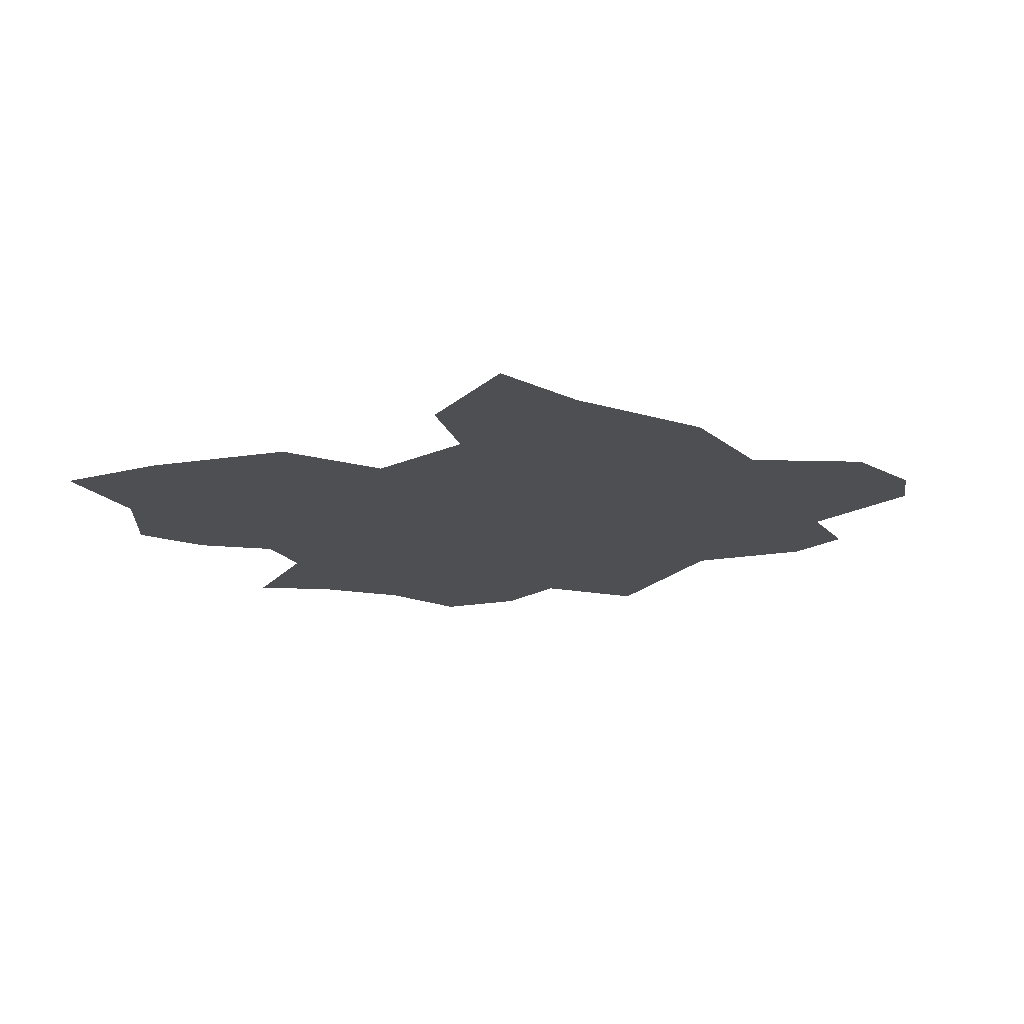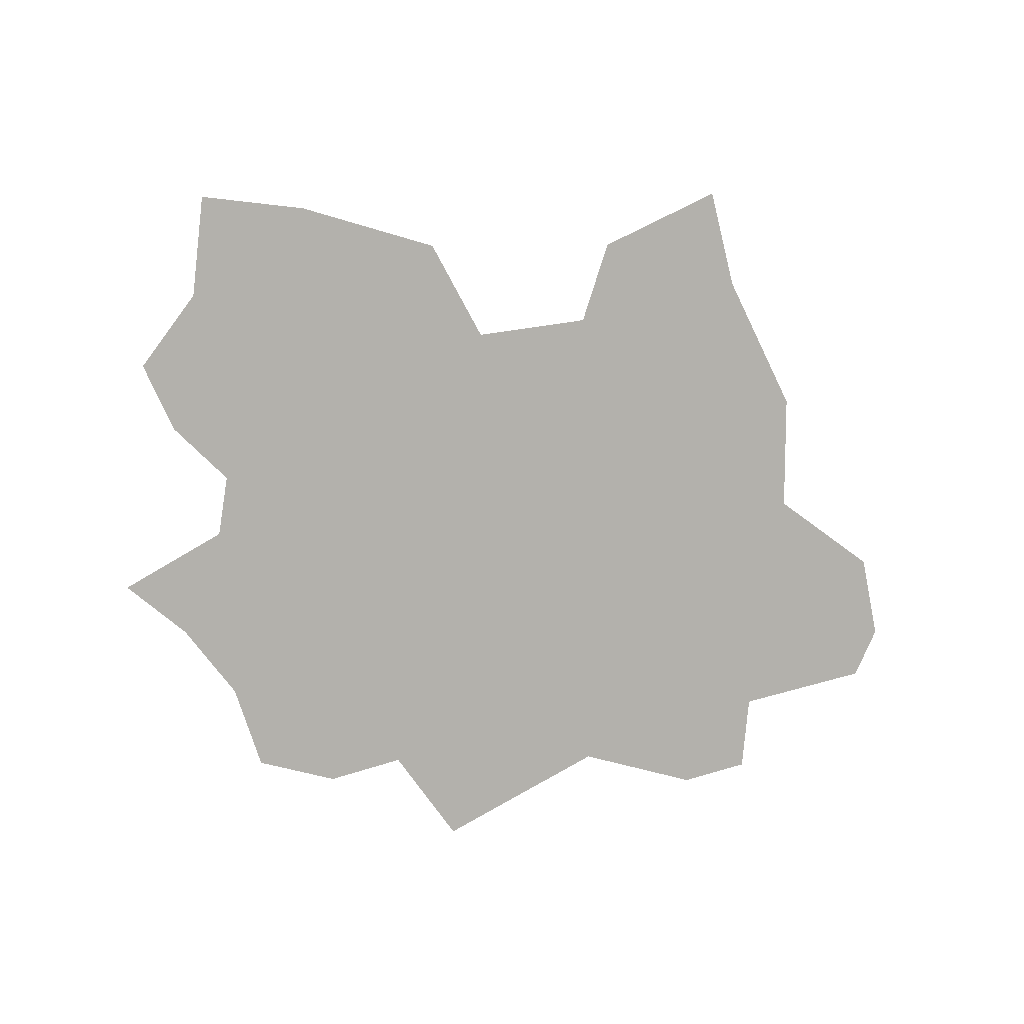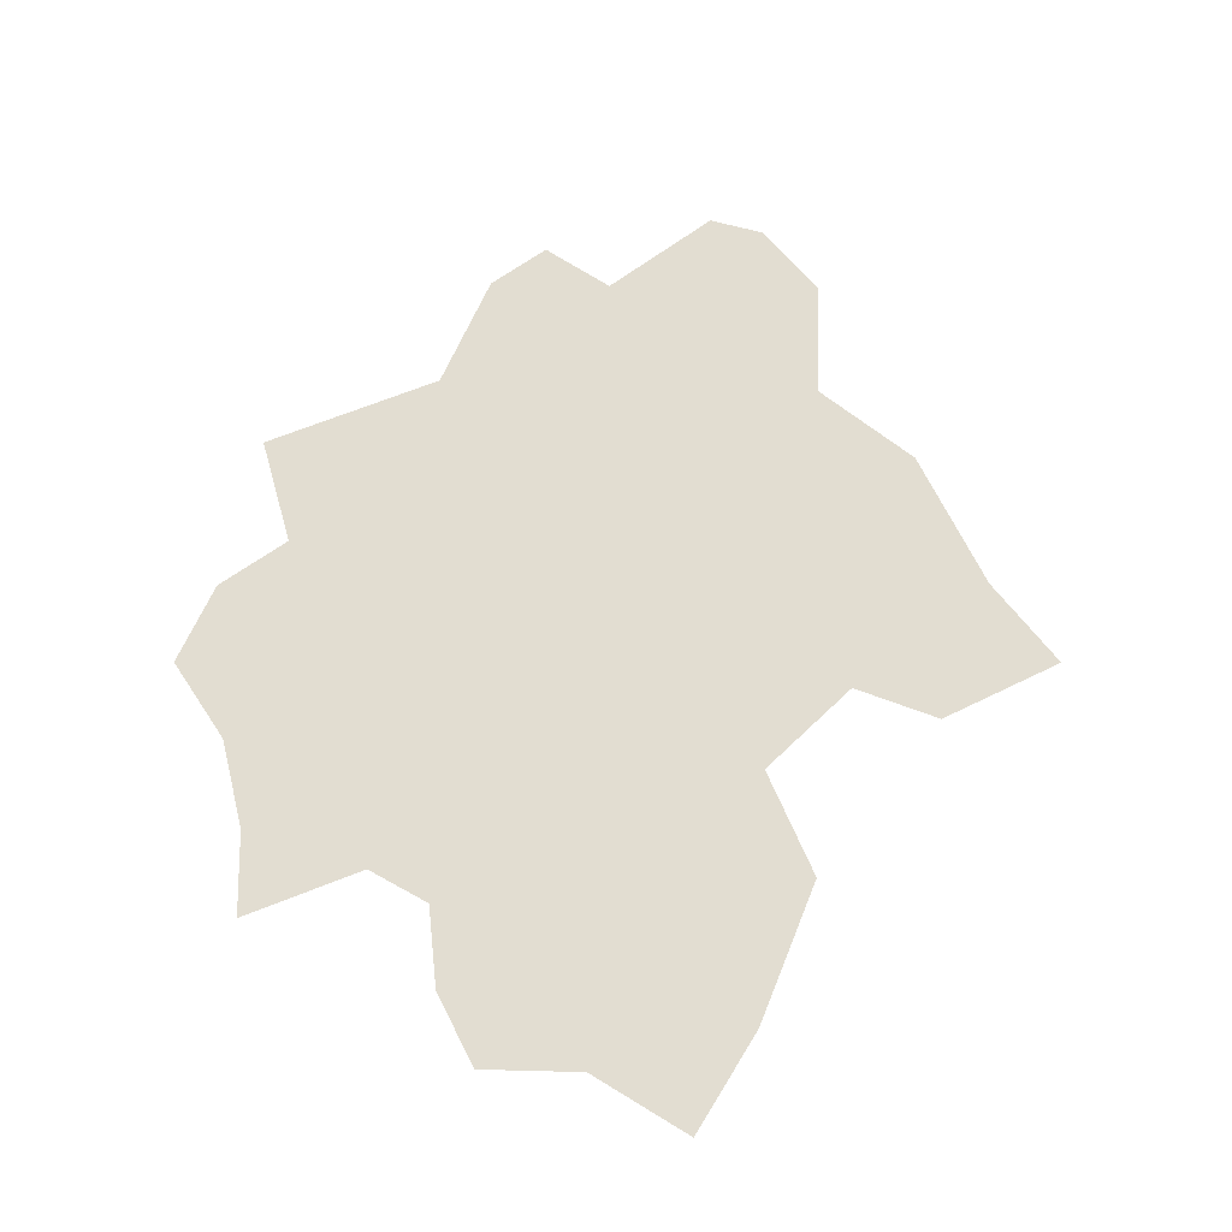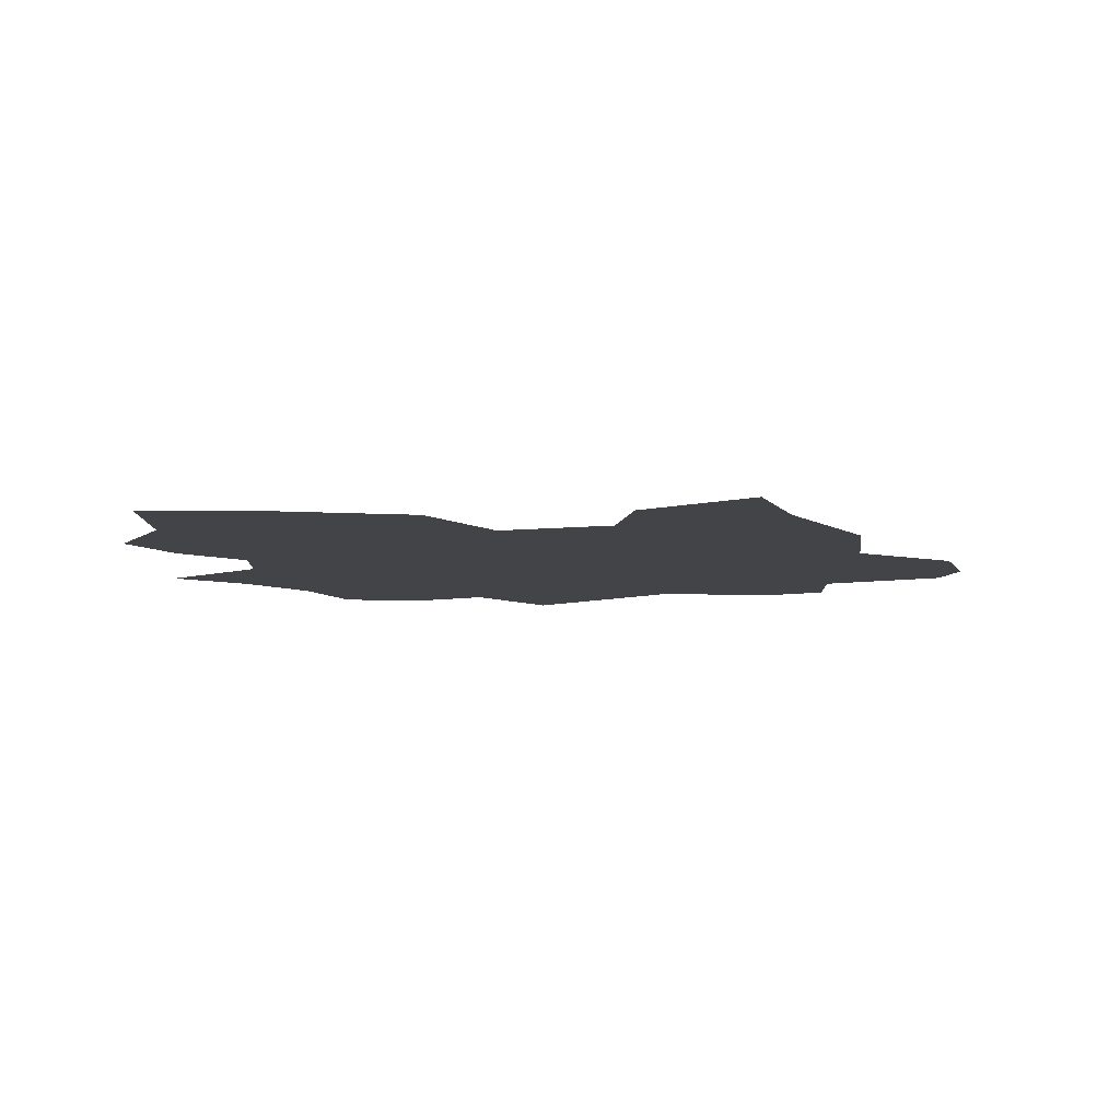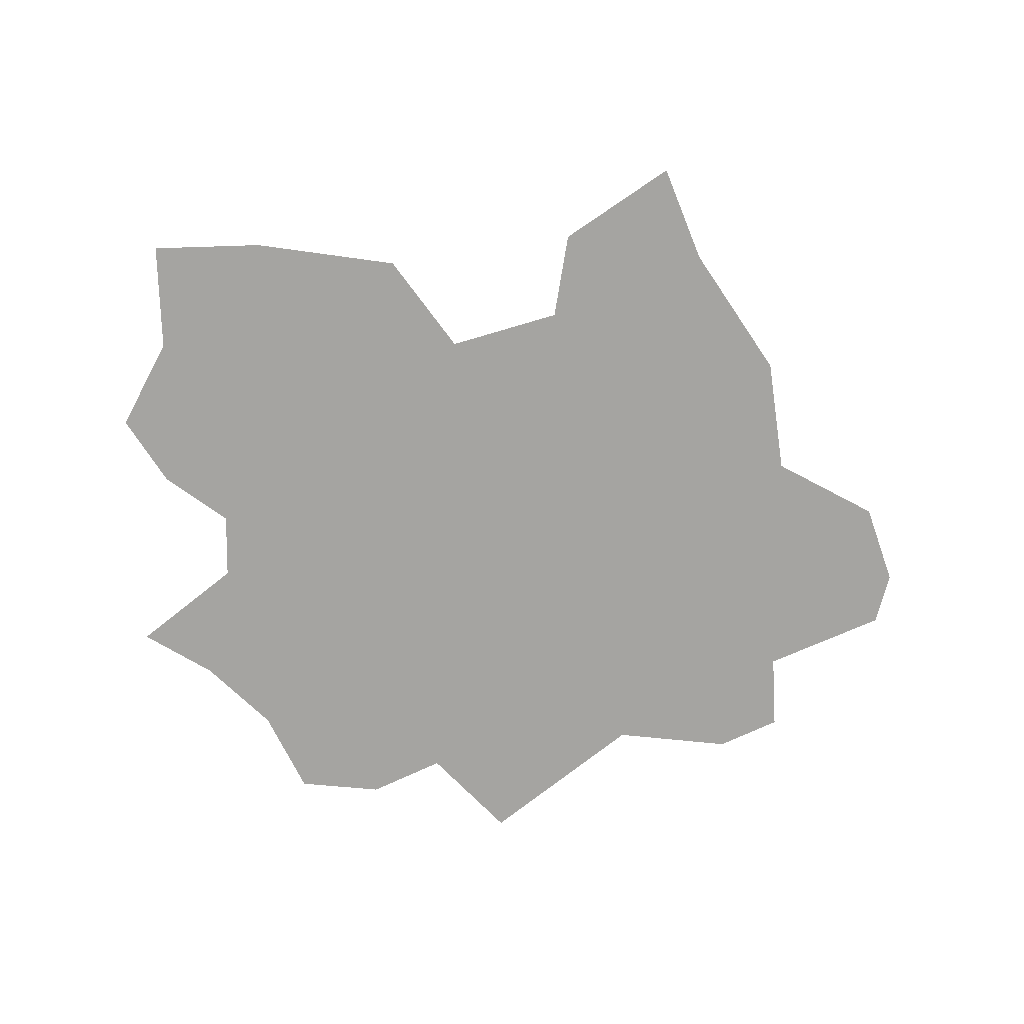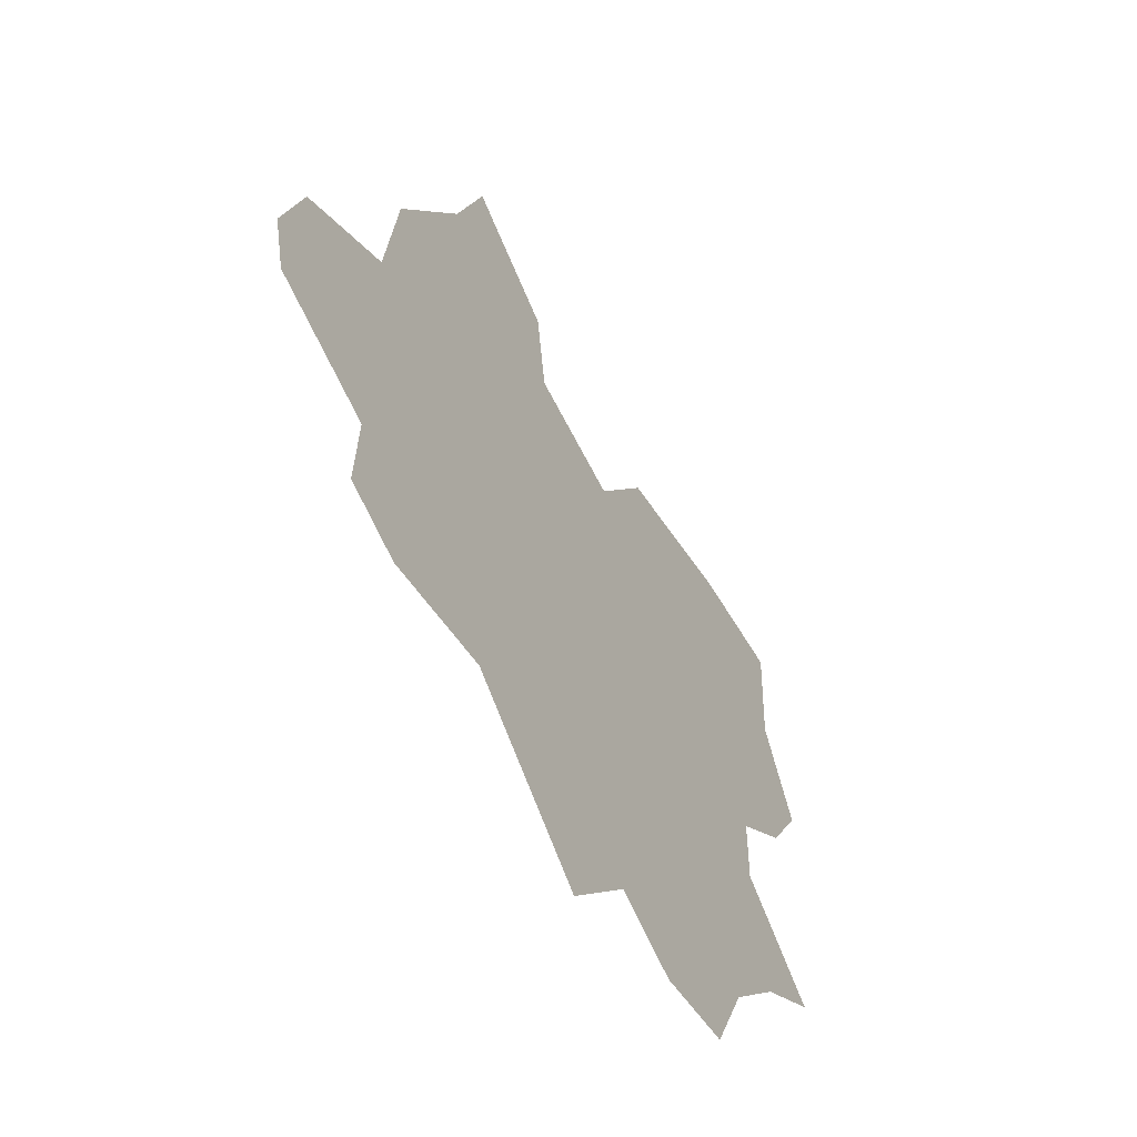
<metadata>
{"format":"obj","ext":"obj","renderer":"f3d","projection":"perspective","resolution":1024,"background":"white","views":[{"elev":-18.0,"azim":24.2,"up":"+Y"},{"elev":-79.1,"azim":-9.0,"up":"+Y"},{"elev":68.6,"azim":-60.9,"up":"+Y"},{"elev":-8.2,"azim":-1.8,"up":"+Y"},{"elev":-73.2,"azim":-0.7,"up":"+Y"},{"elev":-53.0,"azim":119.6,"up":"+Z"}]}
</metadata>
<code>
o province_056
v -20.52 0.04552 -6.986
v -20.81 0.04552 -6.695
v -21.09 0.04552 -6.828
v -21.41 0.04552 -6.803
v -21.57 0.04552 -6.495
v -21.82 0.04552 -6.262
v -22.1 0.04552 -6.104
v -21.99 0.04552 -4.38
v -21.97 0.04552 -4.796
v -22.15 0.04552 -5.129
v -21.98 0.04552 -5.379
v -21.73 0.04552 -5.554
v -21.73 0.04552 -5.804
v -19.87 0.04552 -4.031
v -20.27 0.04552 -4.311
v -20.32 0.04552 -4.641
v -20.74 0.04552 -4.77
v -21 0.04552 -4.431
v -21.56 0.04552 -4.361
v -19.98 0.04552 -6.547
v -19.53 0.04552 -6.587
v -19.3 0.04552 -6.477
v -19.32 0.04552 -6.187
v -18.88 0.04552 -5.987
v -18.83 0.04552 -5.787
v -18.94 0.04552 -5.487
v -19.33 0.04552 -5.288
v -19.4 0.04552 -4.848
v -19.72 0.04552 -4.388
f 16 15 29
f 22 21 23
f 21 20 23
f 20 1 2
f 2 3 5
f 3 4 5
f 20 2 17
f 2 5 13
f 6 7 13
f 2 13 17
f 5 6 13
f 25 24 23
f 23 20 27
f 26 25 23
f 29 28 16
f 28 27 16
f 27 26 23
f 20 17 16
f 13 12 17
f 12 11 9
f 11 10 9
f 9 8 19
f 27 20 16
f 15 14 29
f 12 9 17
f 9 19 17
f 19 18 17

</code>
